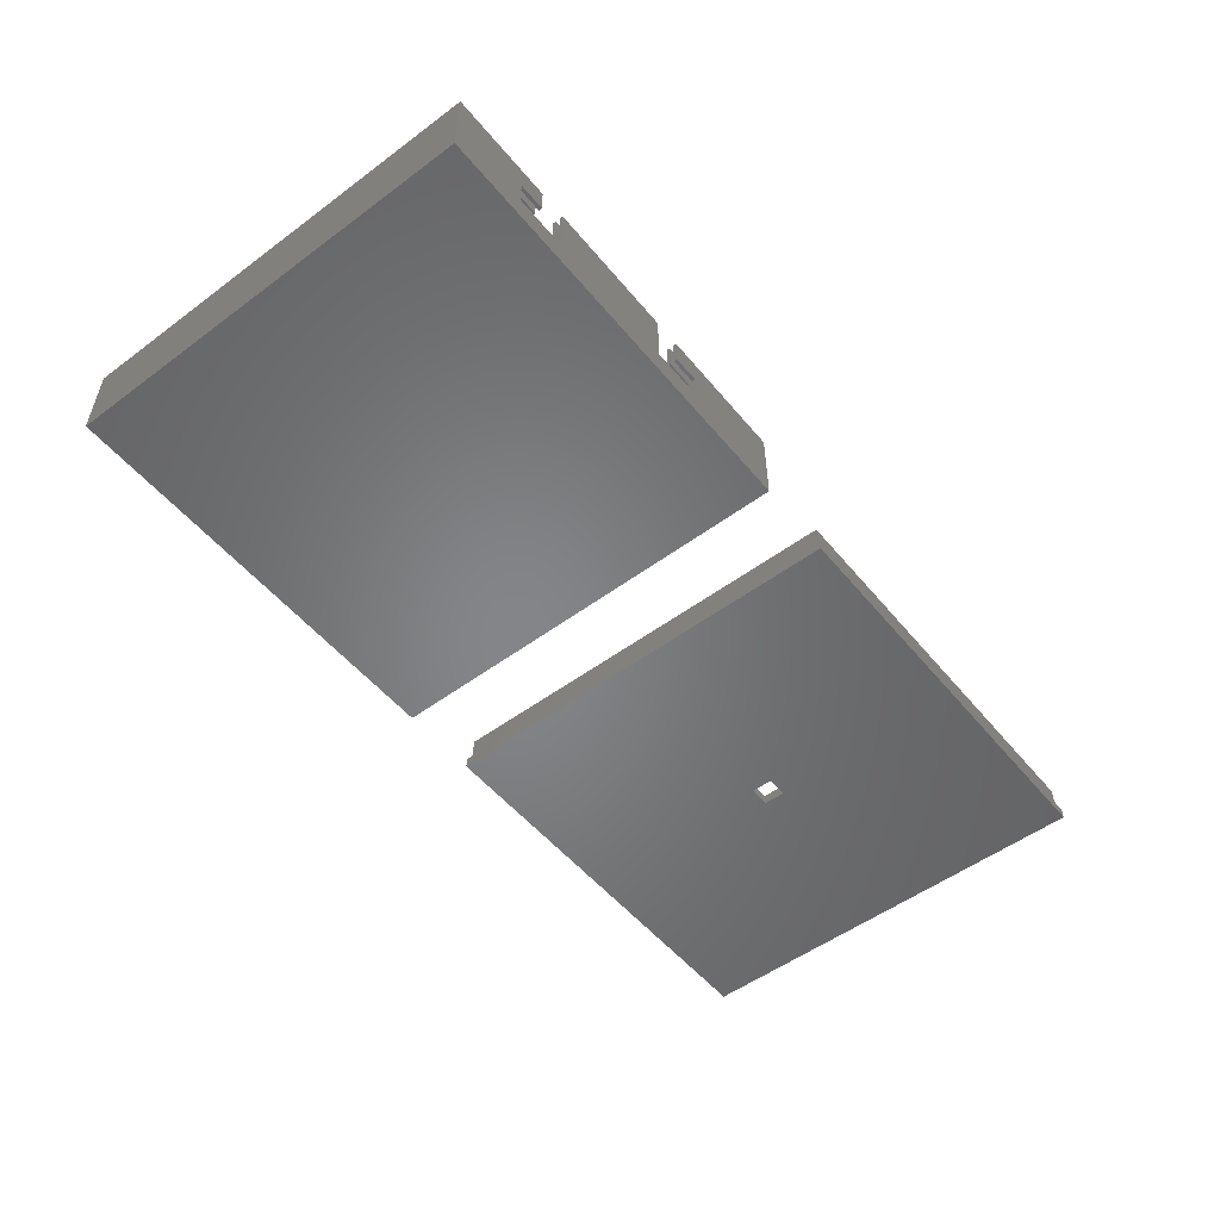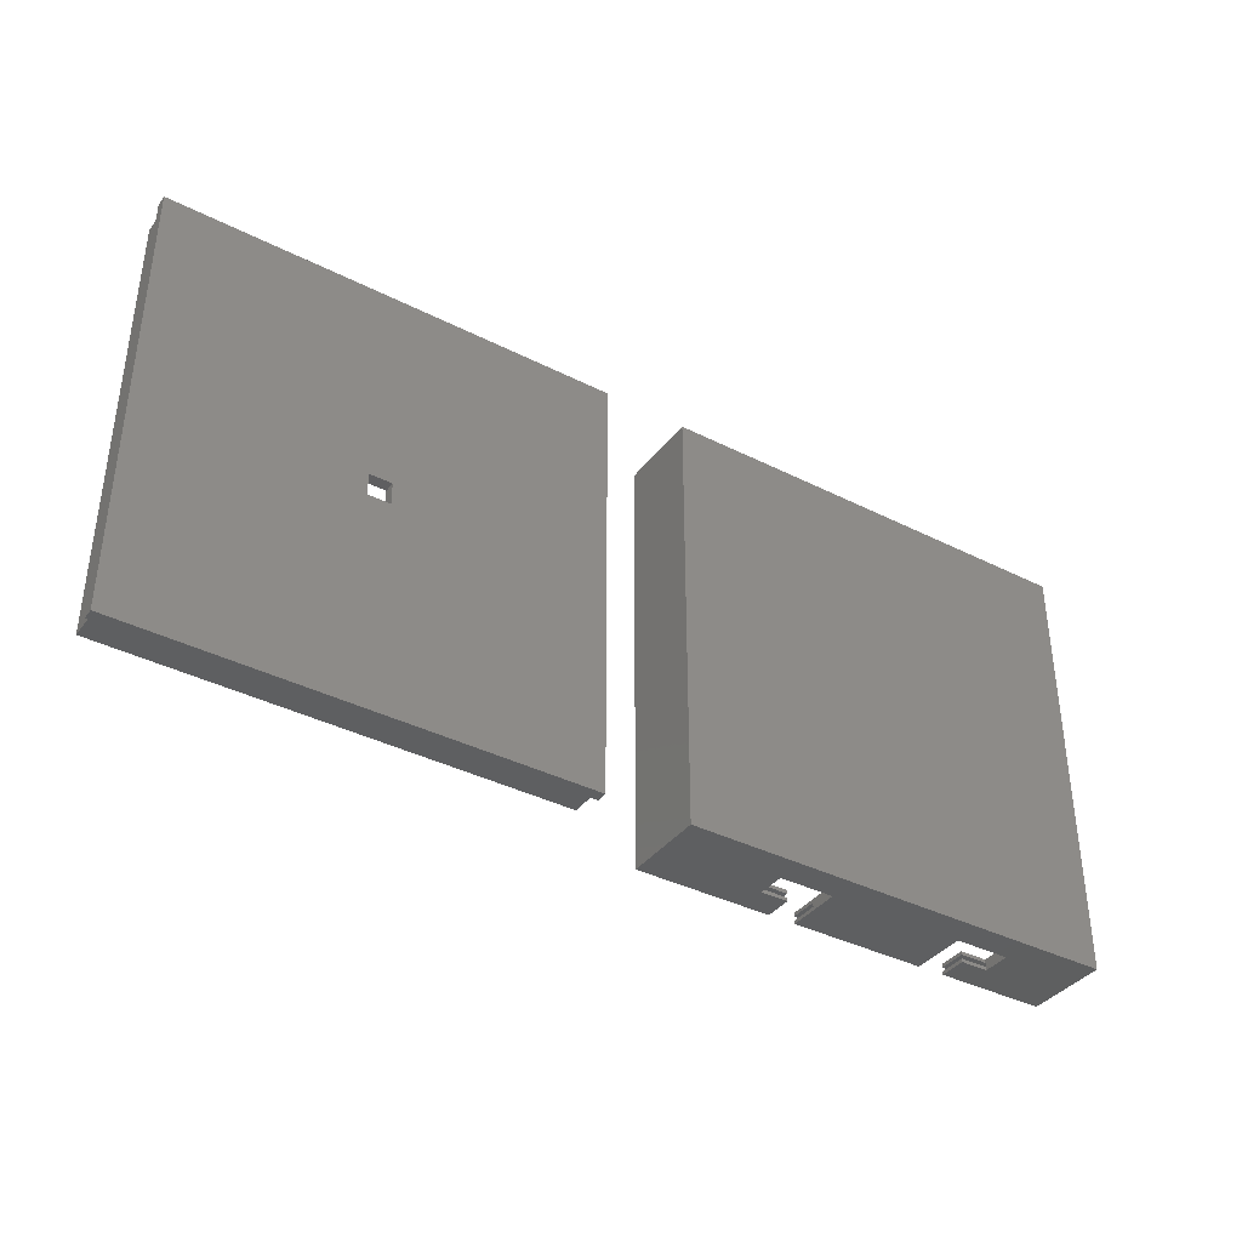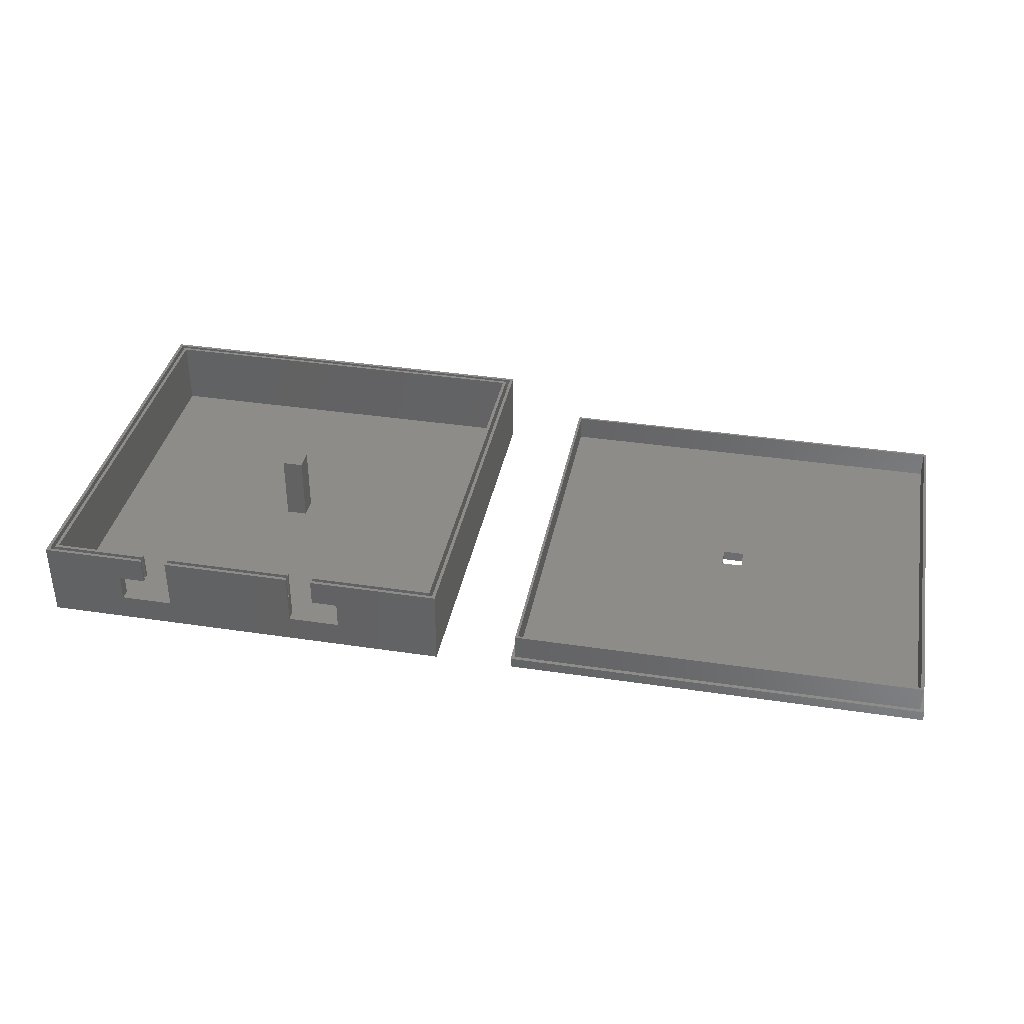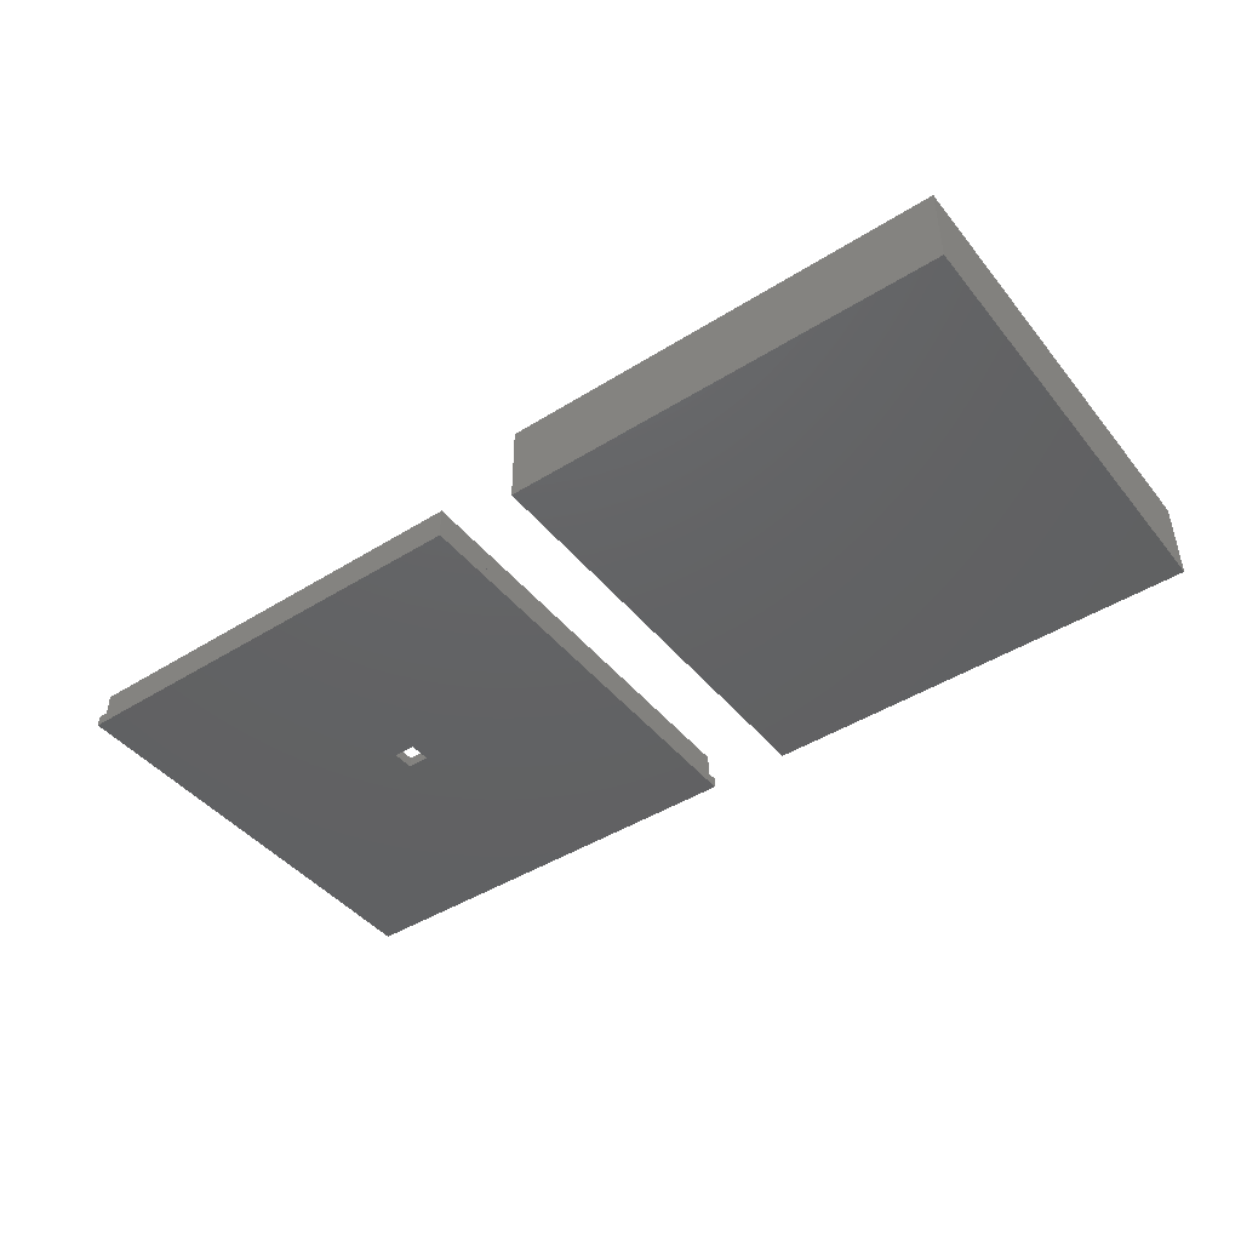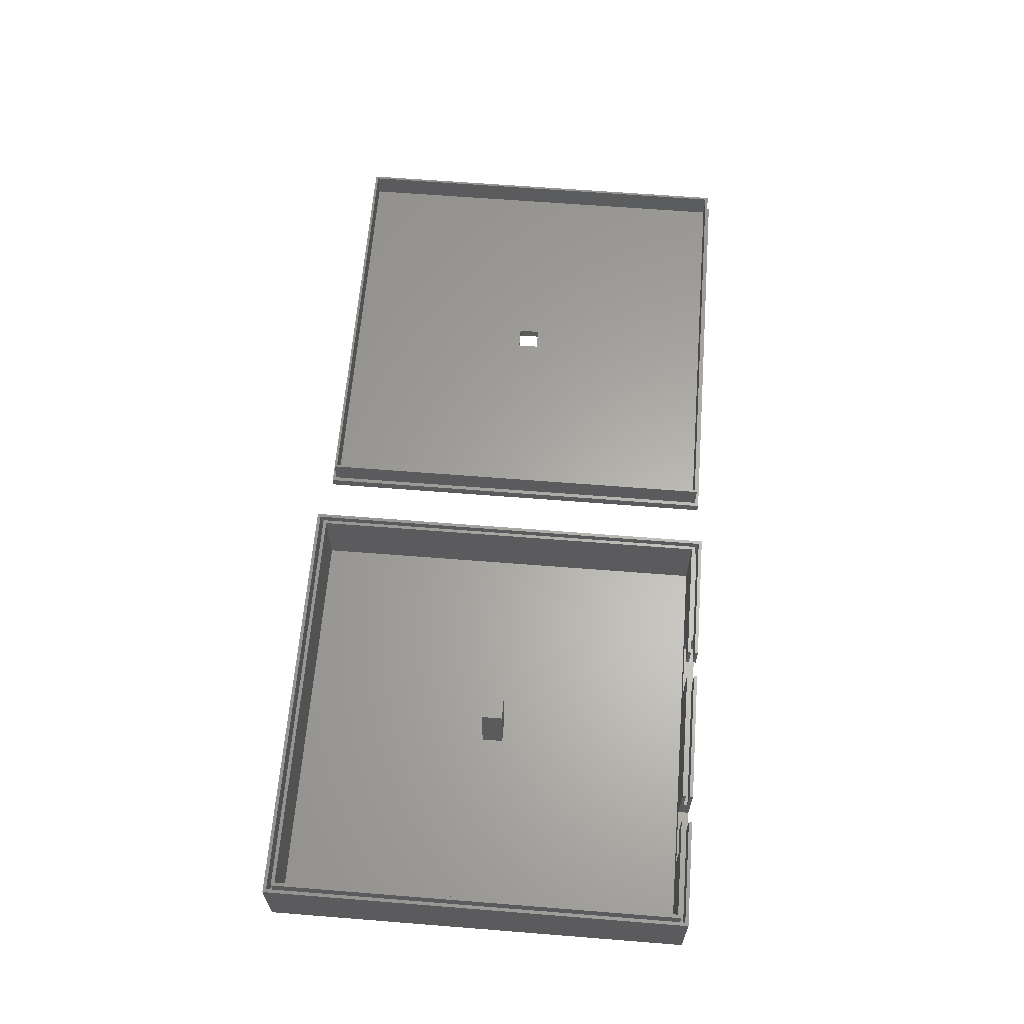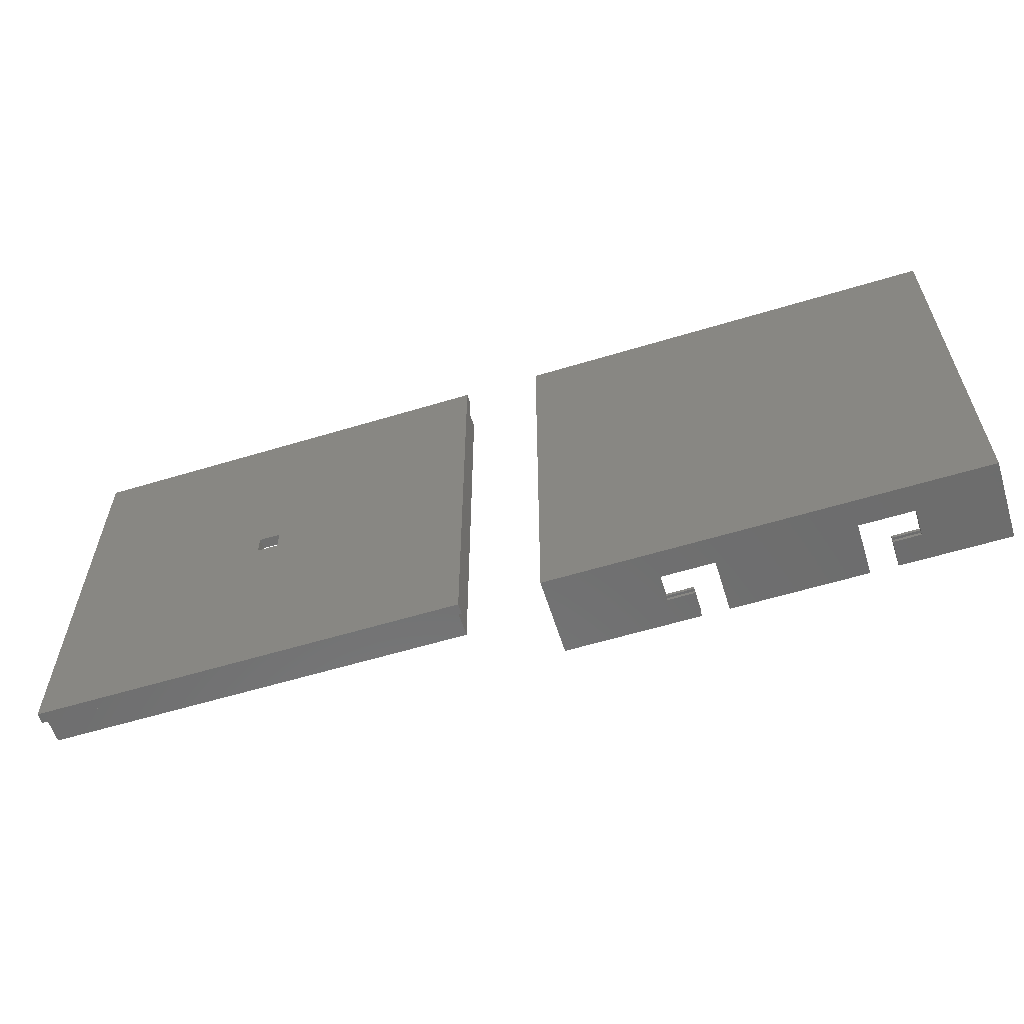
<metadata>
{"format":"stl","ext":"stl","renderer":"f3d","projection":"perspective","resolution":1024,"background":"white","views":[{"elev":-52.6,"azim":-51.5,"up":"+Z"},{"elev":-37.9,"azim":147.2,"up":"+Y"},{"elev":37.0,"azim":11.0,"up":"+Z"},{"elev":-44.2,"azim":-143.8,"up":"+Z"},{"elev":62.9,"azim":-85.4,"up":"+Z"},{"elev":-59.4,"azim":-162.7,"up":"+Y"}]}
</metadata>
<code>
# stl→obj: 116 verts, 228 faces
v 79.38 0.625 10
v 79.38 79.38 15
v 79.38 79.38 10
v 79.38 0.625 15
v 15 0 10
v 20 0.625 10
v 20 0 10
v 15 0.625 10
v 15 1.375 10
v 20 2 10
v 20 1.375 10
v 15 2 10
v 55 0 10
v 60 0.625 10
v 60 0 10
v 55 0.625 10
v 55 1.375 10
v 60 2 10
v 60 1.375 10
v 55 2 10
v 78.62 78.62 10
v 1.375 78.62 10
v 0.625 79.38 10
v 1.375 1.375 10
v 78.62 1.375 10
v 0.625 0.625 10
v 25 1.375 10
v 50 0.625 10
v 50 1.375 10
v 25 0.625 10
v 0.625 0.625 15
v 0.625 79.38 15
v 1.375 1.375 15
v 20 1.375 15
v 55 1.375 15
v 78.62 1.375 15
v 50 1.375 15
v 25 1.375 15
v 55 0.625 15
v 20 0.625 15
v 25 0.625 15
v 50 0.625 15
v 1.375 78.62 15
v 78.62 78.62 15
v 80 0 15
v 80 80 0
v 80 80 15
v 80 0 0
v 0 80 15
v 55 0 15
v 20 0 15
v 0 0 15
v 78 78 15
v 2 78 15
v 2 2 15
v 78 2 15
v 55 2 15
v 20 2 15
v 50 0 15
v 25 0 15
v 25 2 15
v 50 2 15
v 0 0 0
v 0 80 0
v 15 0 5
v 25 0 5
v 50 0 5
v 60 0 5
v 78 2 2
v 78 78 2
v 42 42 2
v 38 42 2
v 2 78 2
v 38 38 2
v 42 38 2
v 2 2 2
v 50 2 5
v 60 2 5
v 25 2 5
v 15 2 5
v 175 0 2
v 175 80 0
v 175 80 2
v 175 0 0
v 173.8 78.75 2
v 137 42 2
v 173.8 1.25 2
v 133 42 2
v 96.25 78.75 2
v 133 38 2
v 137 38 2
v 96.25 1.25 2
v 174.2 79.25 2
v 95.75 79.25 2
v 95 80 2
v 95.75 0.75 2
v 174.2 0.75 2
v 95 0 2
v 137 38 0
v 133 38 0
v 95 0 0
v 133 42 0
v 137 42 0
v 95 80 0
v 174.2 0.75 7
v 174.2 79.25 7
v 173.8 78.75 7
v 96.25 78.75 7
v 95.75 79.25 7
v 96.25 1.25 7
v 173.8 1.25 7
v 95.75 0.75 7
v 42 38 15
v 42 42 15
v 38 42 15
v 38 38 15
f 1 2 3
f 2 1 4
f 5 6 7
f 6 5 8
f 9 10 11
f 10 9 12
f 13 14 15
f 14 13 16
f 17 18 19
f 18 17 20
f 3 21 1
f 3 22 21
f 22 23 24
f 23 22 3
f 25 1 21
f 14 25 19
f 25 14 1
f 24 8 9
f 24 26 8
f 26 24 23
f 27 28 29
f 28 27 30
f 31 23 32
f 23 31 26
f 9 33 24
f 33 9 34
f 34 9 11
f 19 35 17
f 35 19 36
f 36 19 25
f 27 37 38
f 37 27 29
f 14 4 1
f 4 14 39
f 39 14 16
f 8 40 6
f 40 8 31
f 31 8 26
f 28 41 42
f 41 28 30
f 23 2 32
f 2 23 3
f 21 43 44
f 43 21 22
f 24 43 22
f 43 24 33
f 36 21 44
f 21 36 25
f 45 46 47
f 46 45 48
f 47 2 45
f 47 32 2
f 32 49 31
f 49 32 47
f 4 45 2
f 50 4 39
f 4 50 45
f 31 51 40
f 31 52 51
f 52 31 49
f 44 53 36
f 44 54 53
f 54 43 55
f 43 54 44
f 56 36 53
f 35 56 57
f 56 35 36
f 55 34 58
f 55 33 34
f 33 55 43
f 41 59 42
f 59 41 60
f 61 37 62
f 37 61 38
f 63 46 48
f 46 63 64
f 63 49 64
f 49 63 52
f 46 49 47
f 49 46 64
f 52 5 51
f 52 65 5
f 63 66 65
f 66 63 67
f 48 67 63
f 63 65 52
f 51 5 7
f 66 59 60
f 59 66 67
f 15 50 13
f 50 15 45
f 68 45 15
f 68 48 45
f 67 48 68
f 69 53 70
f 53 69 56
f 70 71 69
f 70 72 71
f 72 73 74
f 73 72 70
f 75 69 71
f 74 69 75
f 74 76 69
f 76 74 73
f 55 73 54
f 73 55 76
f 73 53 54
f 53 73 70
f 56 18 57
f 69 18 56
f 69 77 78
f 76 77 69
f 77 76 79
f 18 69 78
f 57 18 20
f 77 61 62
f 61 77 79
f 12 58 10
f 58 12 55
f 76 12 80
f 12 76 55
f 79 76 80
f 79 27 61
f 79 30 27
f 66 30 79
f 60 30 66
f 30 60 41
f 61 27 38
f 80 66 79
f 66 80 65
f 9 80 12
f 8 80 9
f 65 8 5
f 8 65 80
f 51 6 40
f 6 51 7
f 34 10 58
f 10 34 11
f 78 19 18
f 78 14 19
f 68 14 78
f 14 68 15
f 77 68 78
f 68 77 67
f 42 59 28
f 29 62 37
f 62 29 77
f 28 77 29
f 28 67 77
f 67 28 59
f 13 39 16
f 39 13 50
f 17 57 20
f 57 17 35
f 81 82 83
f 82 81 84
f 85 86 87
f 85 88 86
f 88 89 90
f 89 88 85
f 91 87 86
f 90 87 91
f 90 92 87
f 92 90 89
f 83 93 81
f 83 94 93
f 94 95 96
f 95 94 83
f 97 81 93
f 96 81 97
f 96 98 81
f 98 96 95
f 84 99 82
f 84 100 99
f 100 101 102
f 101 100 84
f 103 82 99
f 102 82 103
f 102 104 82
f 104 102 101
f 101 95 104
f 95 101 98
f 82 95 83
f 95 82 104
f 101 81 98
f 81 101 84
f 99 86 103
f 86 99 91
f 90 102 88
f 102 90 100
f 102 86 88
f 86 102 103
f 99 90 91
f 90 99 100
f 105 93 106
f 93 105 97
f 106 107 105
f 106 108 107
f 108 109 110
f 109 108 106
f 111 105 107
f 110 105 111
f 110 112 105
f 112 110 109
f 96 109 94
f 109 96 112
f 87 110 111
f 110 87 92
f 96 105 112
f 105 96 97
f 93 109 106
f 109 93 94
f 89 107 108
f 107 89 85
f 110 89 108
f 89 110 92
f 87 107 85
f 107 87 111
f 113 71 114
f 71 113 75
f 115 113 114
f 113 115 116
f 74 115 72
f 115 74 116
f 71 115 114
f 115 71 72
f 74 113 116
f 113 74 75

</code>
